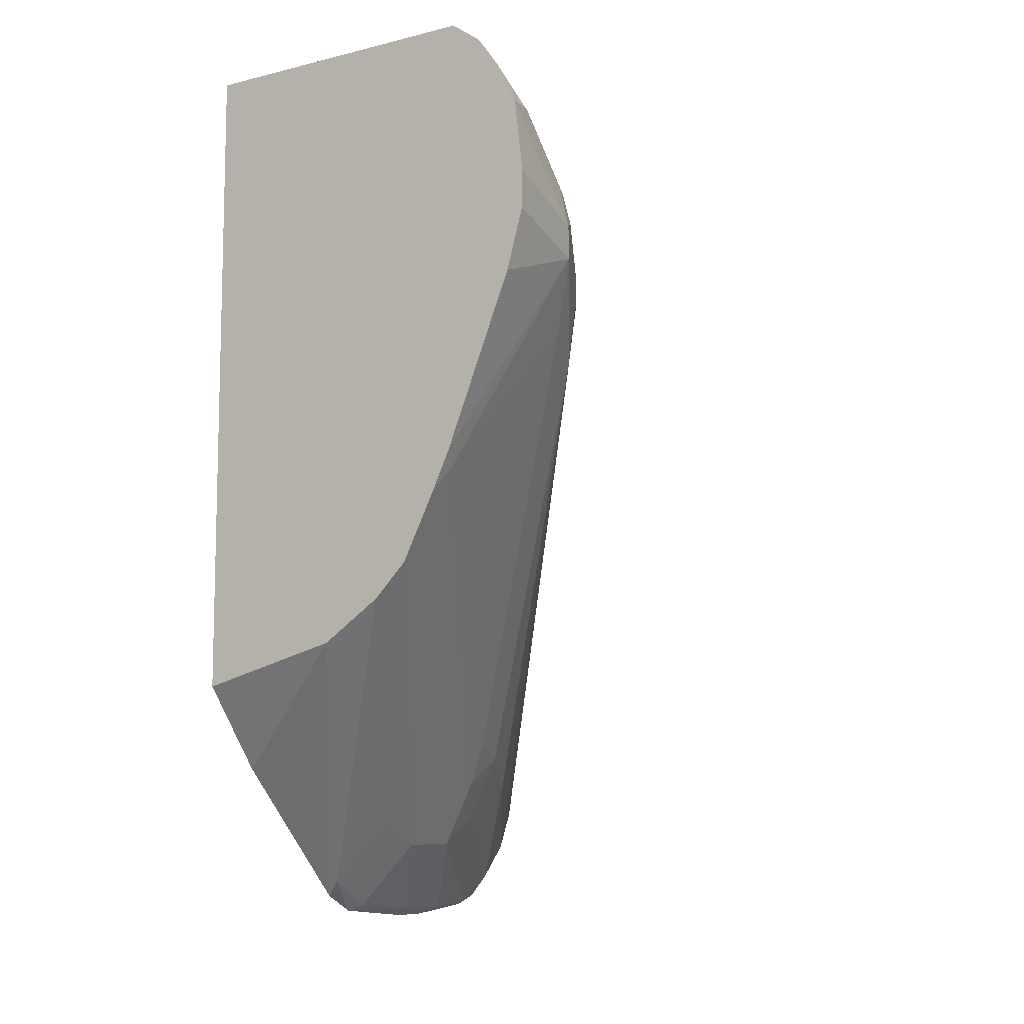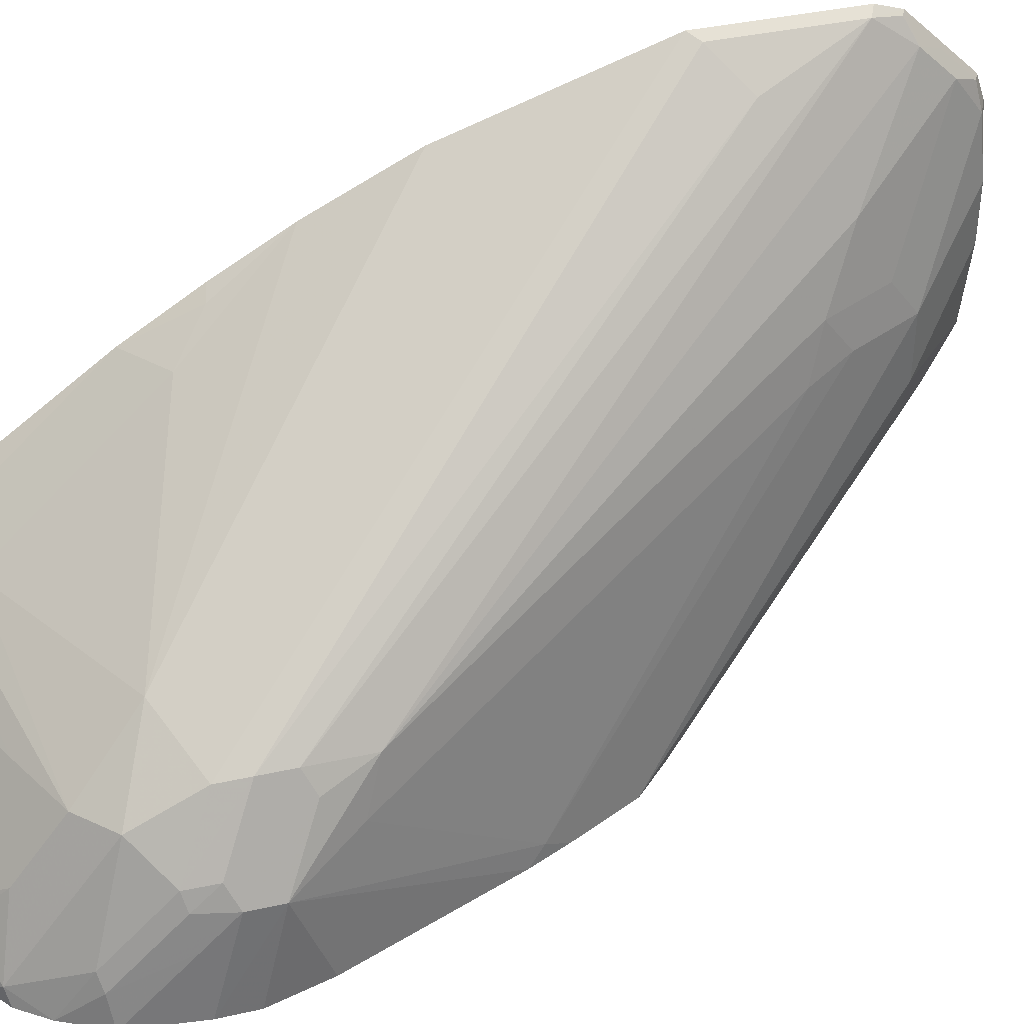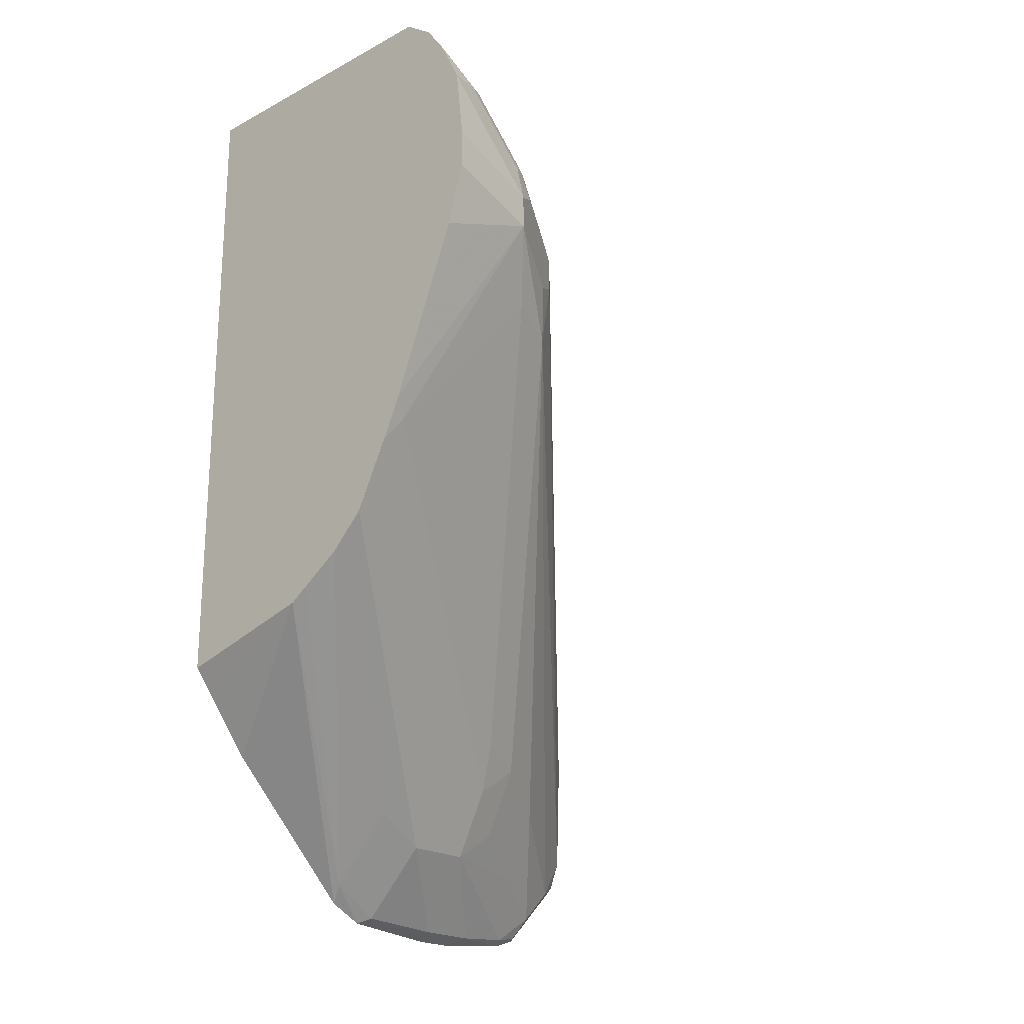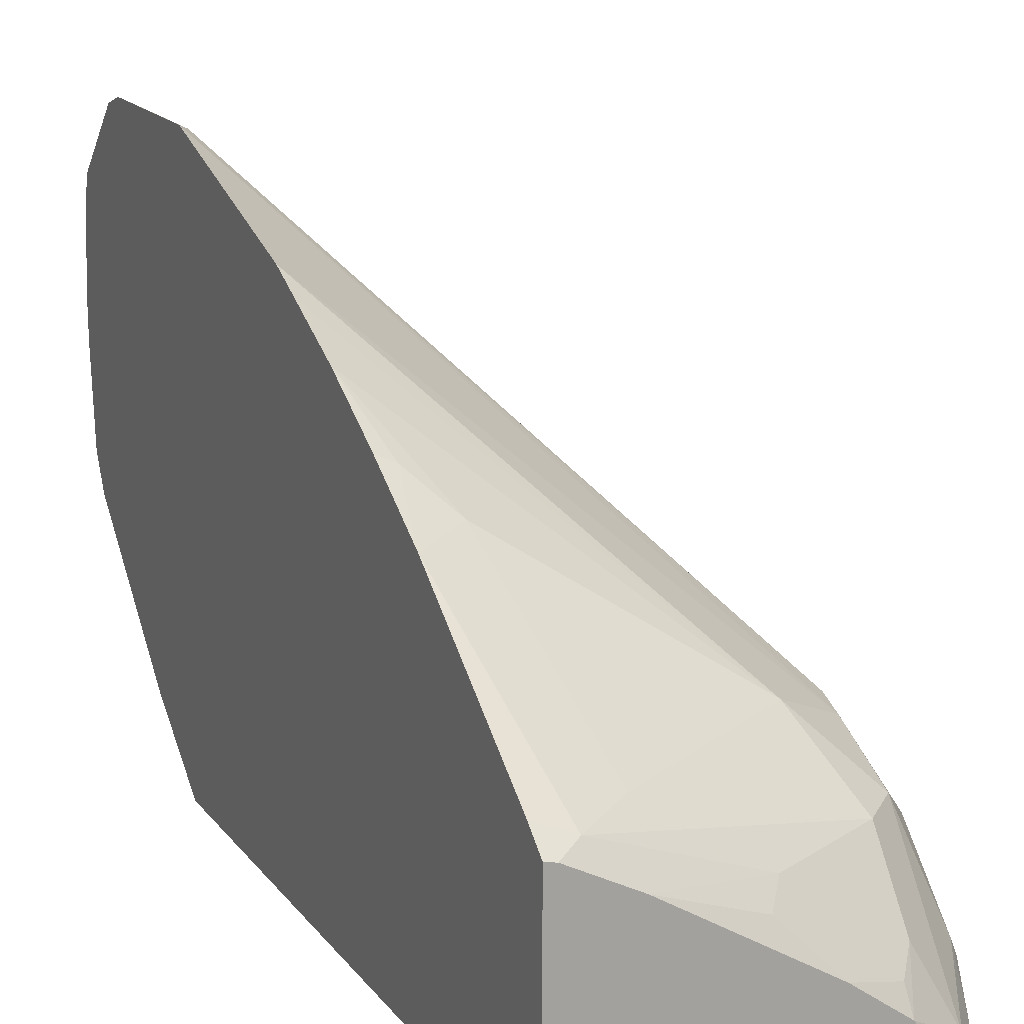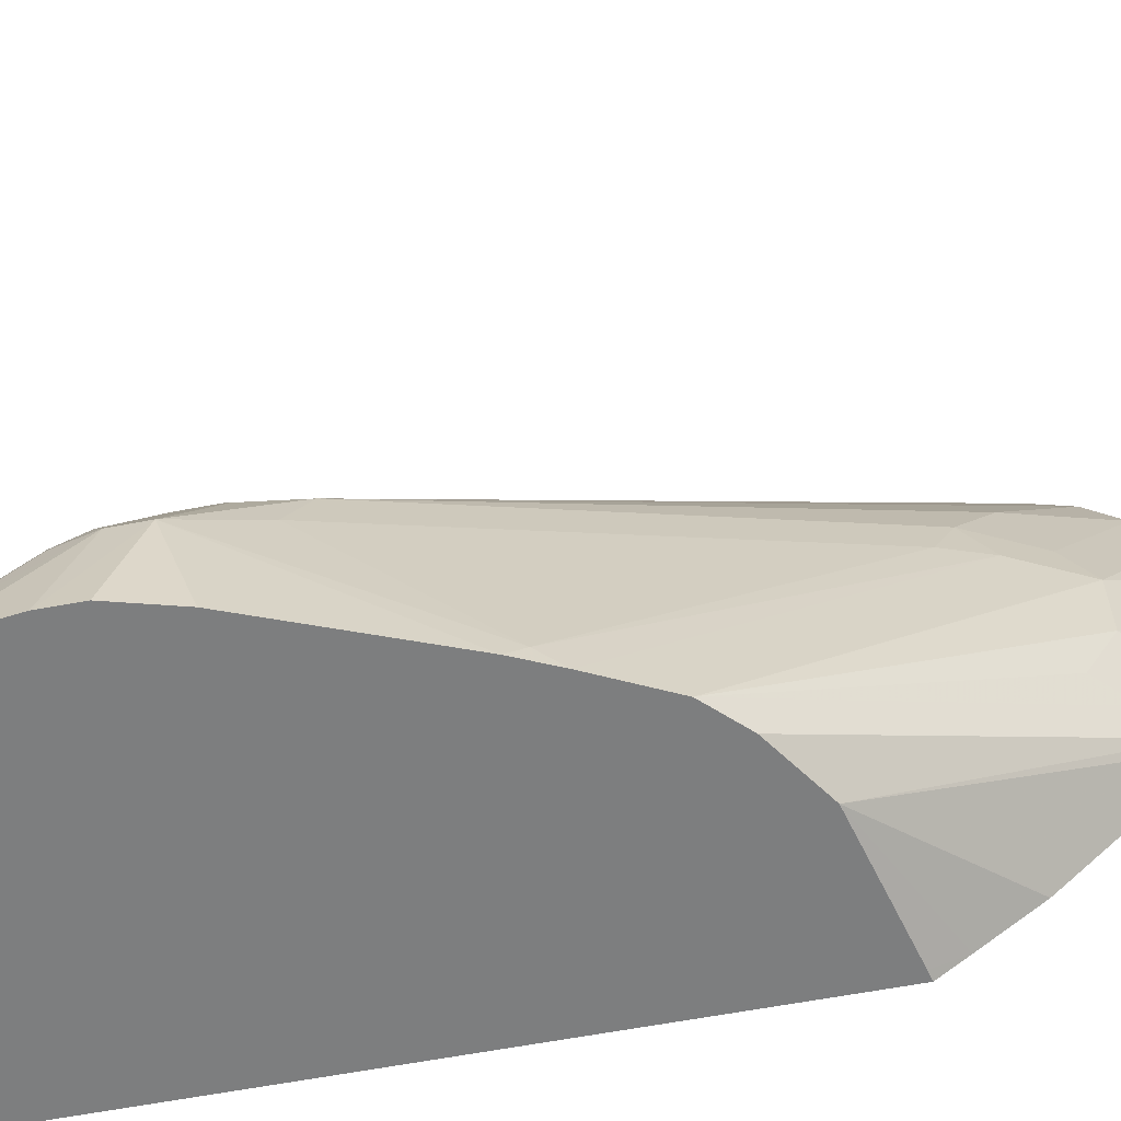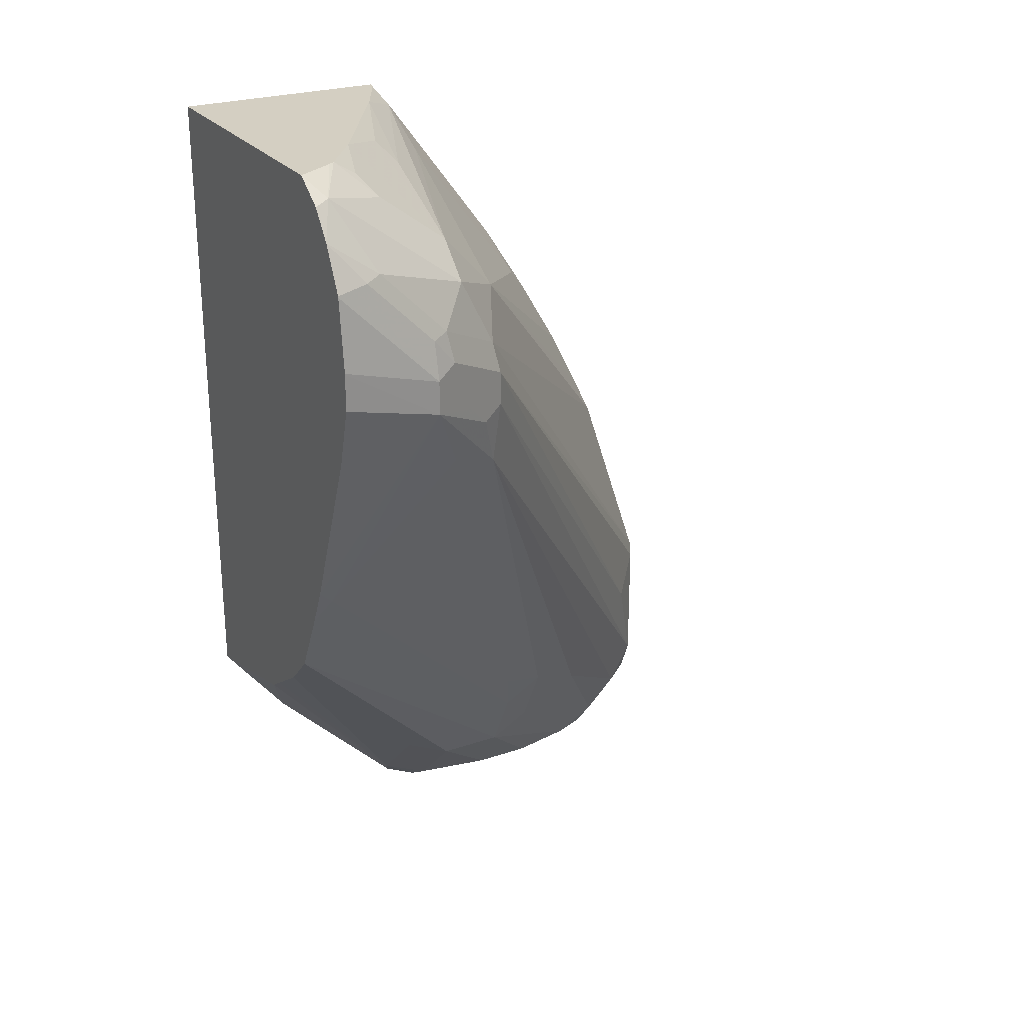
<metadata>
{"format":"obj","ext":"obj","renderer":"f3d","projection":"perspective","resolution":1024,"background":"white","views":[{"elev":-9.1,"azim":32.6,"up":"+Z"},{"elev":39.9,"azim":74.7,"up":"+Y"},{"elev":-21.3,"azim":42.9,"up":"+Z"},{"elev":17.0,"azim":-25.1,"up":"+Y"},{"elev":-59.3,"azim":101.3,"up":"+Y"},{"elev":25.4,"azim":61.3,"up":"+Z"}]}
</metadata>
<code>
v 0.1011 0.1428 -0.04189
v 0.1065 0.1401 -0.03923
v 0.1011 0.1386 -0.05451
v 0.1011 0.1428 0.03341
v 0.1093 0.1261 -0.05883
v 0.1037 0.1373 -0.0532
v 0.1065 0.1401 0.02804
v 0.1233 0.1233 0.01124
v 0.2634 -0.03922 0.2241
v 0.2606 -0.04201 0.1933
v 0.1037 0.1205 -0.07005
v 0.1011 0.1218 -0.07132
v 0.1011 0.126 0.08384
v 0.2606 -0.04201 0.2564
v 0.2634 -0.03922 0.241
v 0.1429 0.07564 -0.02522
v 0.1093 0.1093 -0.07564
v 0.269 -0.05043 0.2186
v 0.2858 -0.08406 0.2354
v 0.269 -0.06723 0.2018
v 0.1681 0.01679 1.726e-05
v 0.1597 0.04202 -0.008365
v 0.1037 0.1037 -0.08686
v 0.1011 0.1049 -0.08812
v 0.1011 0.1091 0.1342
v 0.227 -0.02521 0.2732
v 0.2606 -0.05883 0.29
v 0.2774 -0.07563 0.2732
v 0.2802 -0.07284 0.2578
v 0.2746 -0.06162 0.2466
v 0.269 -0.05043 0.2354
v 0.1429 0.04202 -0.04202
v 0.1261 0.07564 -0.05883
v 0.1065 0.08965 -0.08965
v 0.2746 -0.06162 0.2298
v 0.2858 -0.08406 0.2522
v 0.2899 -0.134 0.2665
v 0.2898 -0.134 0.2482
v 0.2814 -0.134 0.2181
v 0.2477 -0.134 0.134
v 0.2438 -0.1261 0.1261
v 0.1569 0.0224 -0.02238
v 0.1011 0.09233 -0.09232
v 0.1011 0.1006 0.1514
v 0.1011 0.08399 0.1847
v 0.1011 0.0838 0.185
v 0.1261 0.04202 0.2396
v 0.1597 -0.008381 0.29
v 0.1429 -0.02521 0.3236
v 0.2438 -0.05883 0.3068
v 0.2606 -0.1261 0.3404
v 0.2774 -0.1093 0.3068
v 0.2816 -0.08406 0.2711
v 0.2816 -0.1177 0.3047
v 0.1401 0.0224 -0.05604
v 0.1093 0.05884 -0.09245
v 0.2858 -0.1009 0.269
v 0.2899 -0.134 0.2669
v 0.2387 -0.134 0.1144
v 0.1011 0.05069 -0.09655
v 0.1011 0.06291 0.2207
v 0.1093 0.05884 0.2228
v 0.1011 0.03931 0.2575
v 0.1177 -0.028 0.3418
v 0.2102 -0.05883 0.3236
v 0.185 -0.06723 0.3425
v 0.2097 -0.09292 0.3494
v 0.2354 -0.1009 0.3425
v 0.2438 -0.09246 0.332
v 0.2354 -0.1119 0.3494
v 0.2378 -0.1152 0.3494
v 0.2493 -0.134 0.3494
v 0.2646 -0.134 0.3385
v 0.2748 -0.134 0.3245
v 0.2857 -0.134 0.3027
v 0.2858 -0.134 0.3021
v 0.1401 -0.0112 -0.05604
v 0.2218 -0.134 0.08082
v 0.1093 0.02942 -0.09245
v 0.1011 0.03145 -0.09655
v 0.1011 0.03914 0.2577
v 0.1011 -0.02112 0.3384
v 0.1061 -0.03174 0.3494
v 0.1063 -0.03179 0.3494
v 0.1369 -0.048 0.3494
v 0.1934 -0.05883 0.332
v 0.1011 -0.134 0.3494
v 0.1429 -0.03781 -0.04202
v 0.1261 -0.03781 -0.05883
v 0.1065 -0.0112 -0.08965
v 0.205 -0.134 0.06402
v 0.1011 -0.01654 -0.09232
v 0.1011 -0.03057 0.3494
v 0.1011 -0.134 0.02508
v 0.1093 -0.03781 -0.07564
v 0.184 -0.134 0.04996
v 0.1011 -0.03374 -0.0838
v 0.1011 -0.1232 0.01132
v 0.1061 -0.134 0.0263
v 0.1748 -0.134 0.04385
v 0.1011 -0.08368 -0.03386
v 0.1011 -0.101 -0.01653
v 0.1345 -0.134 0.03355
v 0.1011 -0.1005 -0.01705
f 47 49 48
f 47 64 49
f 49 64 50
f 47 63 64
f 54 75 76
f 46 62 47
f 46 61 62
f 50 64 65
f 43 56 60
f 47 62 63
f 50 65 66
f 52 74 54
f 50 67 68
f 50 68 69
f 50 69 51
f 51 69 70
f 51 70 71
f 51 71 72
f 51 72 73
f 51 73 74
f 51 74 52
f 42 59 55
f 50 66 67
f 41 59 42
f 34 55 56
f 37 39 38
f 54 76 57
f 32 55 33
f 34 56 43
f 36 53 54
f 36 54 57
f 36 57 58
f 37 58 76
f 37 76 75
f 37 75 74
f 37 74 73
f 40 59 41
f 37 73 72
f 37 87 94
f 37 94 99
f 37 99 103
f 37 103 100
f 37 100 96
f 37 96 91
f 37 91 78
f 37 78 59
f 37 59 40
f 37 40 39
f 37 72 87
f 54 74 75
f 98 102 100
f 55 79 56
f 77 89 95
f 77 95 90
f 77 90 79
f 77 78 88
f 78 91 95
f 78 95 89
f 78 89 88
f 79 90 92
f 79 92 80
f 82 93 83
f 77 88 89
f 90 95 92
f 92 95 97
f 94 98 99
f 95 96 100
f 95 100 97
f 97 100 101
f 29 36 30
f 98 100 103
f 98 103 99
f 100 102 104
f 100 104 101
f 91 96 95
f 55 77 79
f 68 70 69
f 67 71 70
f 55 59 78
f 55 78 77
f 56 79 80
f 56 80 60
f 57 76 58
f 61 63 62
f 63 81 64
f 64 82 83
f 64 83 84
f 64 84 85
f 67 70 68
f 64 85 86
f 64 81 82
f 65 86 66
f 66 86 85
f 66 85 67
f 67 85 84
f 67 84 83
f 67 83 93
f 67 93 87
f 67 87 72
f 67 72 71
f 64 86 65
f 29 53 36
f 28 52 54
f 1 60 80
f 1 7 2
f 2 5 6
f 2 7 8
f 2 8 9
f 2 9 10
f 2 10 5
f 3 6 5
f 3 5 11
f 3 11 12
f 4 13 14
f 4 14 15
f 4 15 7
f 5 16 17
f 5 17 23
f 5 23 11
f 5 10 16
f 7 15 8
f 8 15 9
f 9 15 31
f 9 31 18
f 9 18 10
f 1 4 7
f 1 13 4
f 1 25 13
f 1 44 25
f 1 2 3
f 1 3 12
f 1 12 24
f 1 24 43
f 1 43 60
f 28 54 53
f 1 80 92
f 1 92 97
f 1 97 101
f 1 101 104
f 10 18 19
f 1 104 102
f 1 98 94
f 1 94 87
f 1 87 93
f 1 93 82
f 1 82 81
f 1 81 63
f 1 63 61
f 1 61 46
f 1 46 45
f 1 45 44
f 1 102 98
f 10 19 20
f 2 6 3
f 10 21 22
f 19 39 40
f 19 40 41
f 19 41 20
f 20 41 21
f 21 42 22
f 21 41 42
f 22 42 55
f 22 55 32
f 23 34 43
f 23 43 24
f 19 38 39
f 25 44 26
f 26 45 46
f 26 46 47
f 26 47 48
f 26 48 49
f 26 49 50
f 26 50 27
f 10 20 21
f 27 51 52
f 27 52 28
f 28 53 29
f 26 44 45
f 19 37 38
f 27 50 51
f 19 36 58
f 19 58 37
f 10 22 16
f 11 24 12
f 13 25 14
f 14 26 27
f 14 27 28
f 14 28 15
f 14 25 26
f 15 28 29
f 15 29 30
f 15 30 31
f 11 23 24
f 16 32 33
f 16 22 32
f 19 35 30
f 18 35 19
f 18 30 35
f 19 30 36
f 17 34 23
f 17 55 34
f 17 33 55
f 16 33 17
f 18 31 30

</code>
